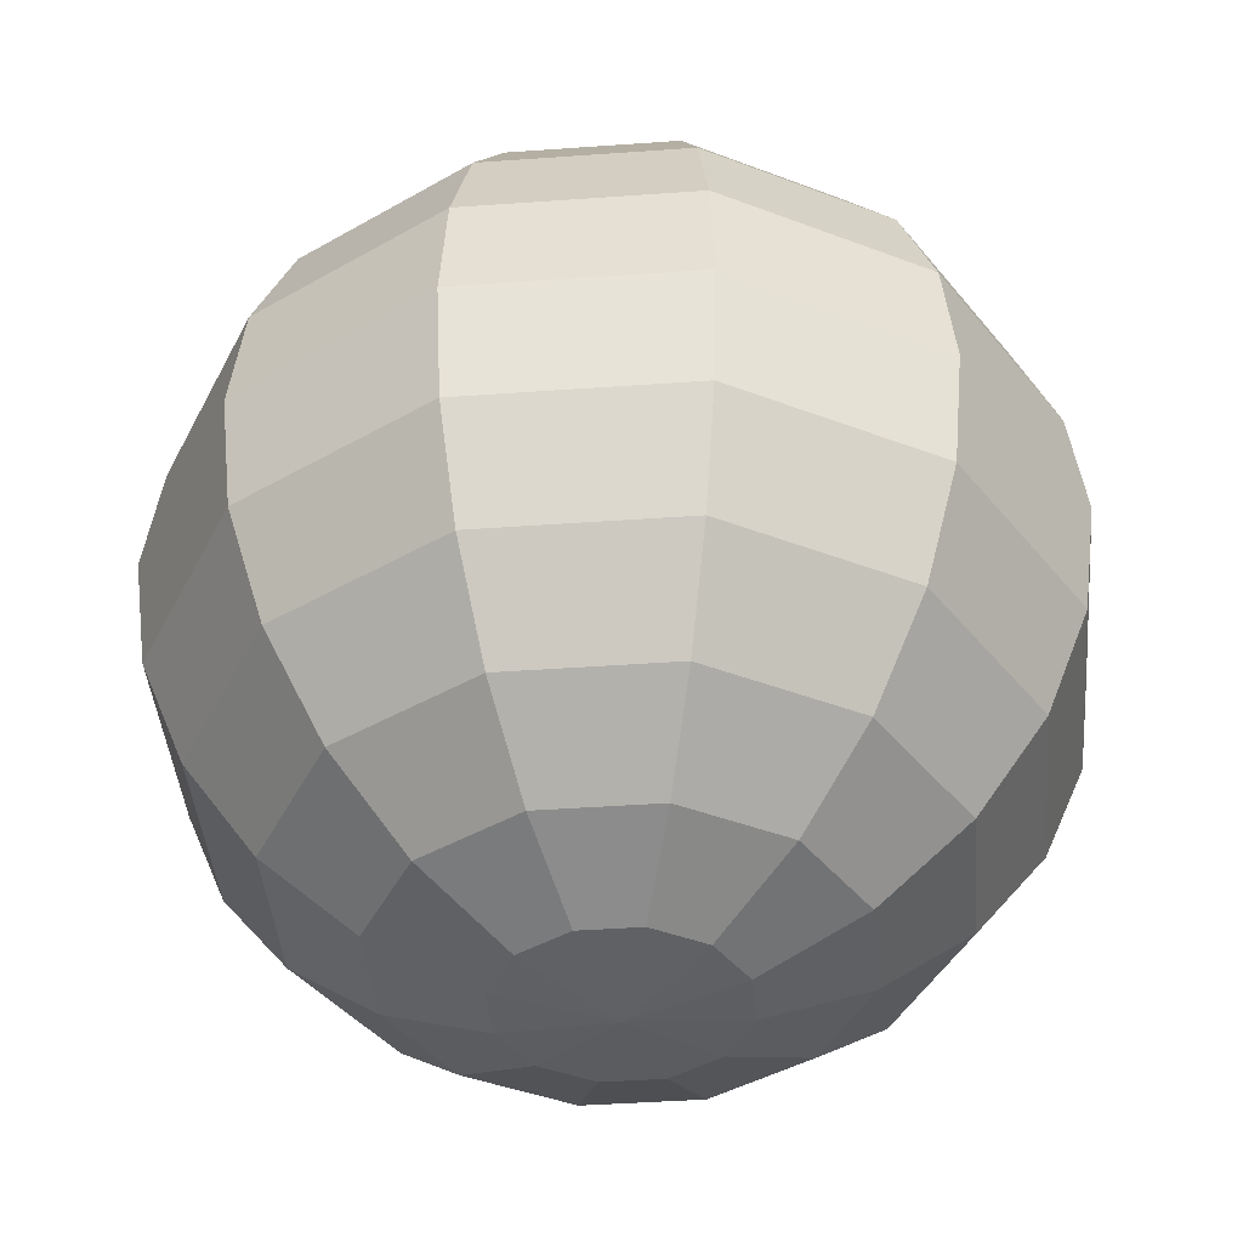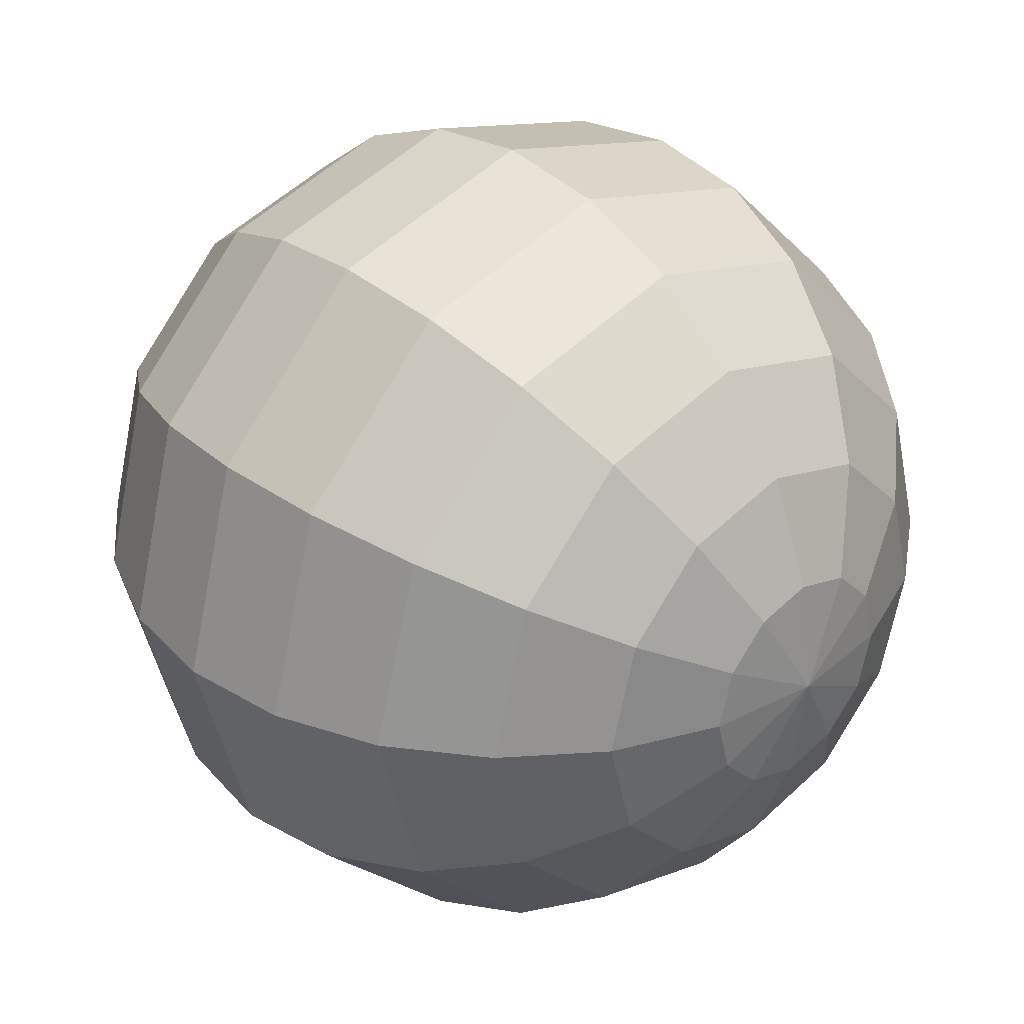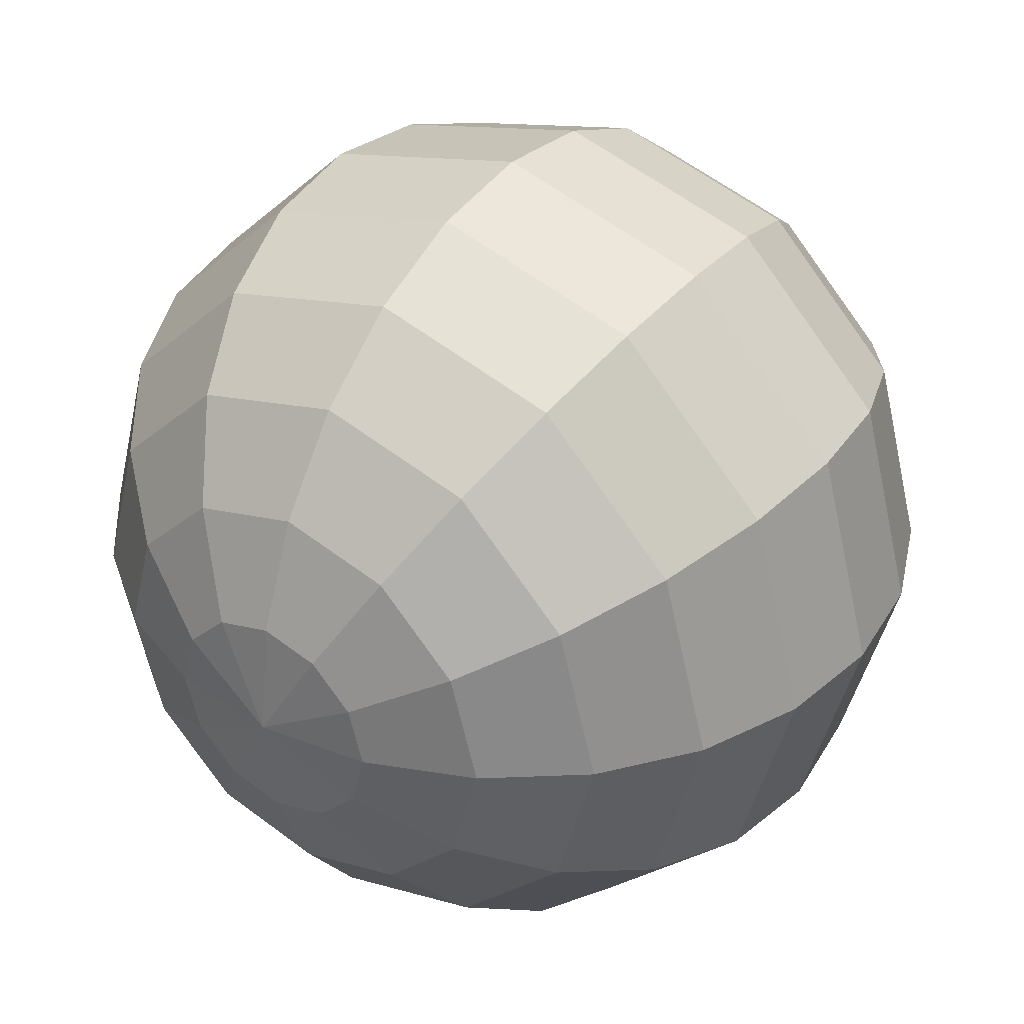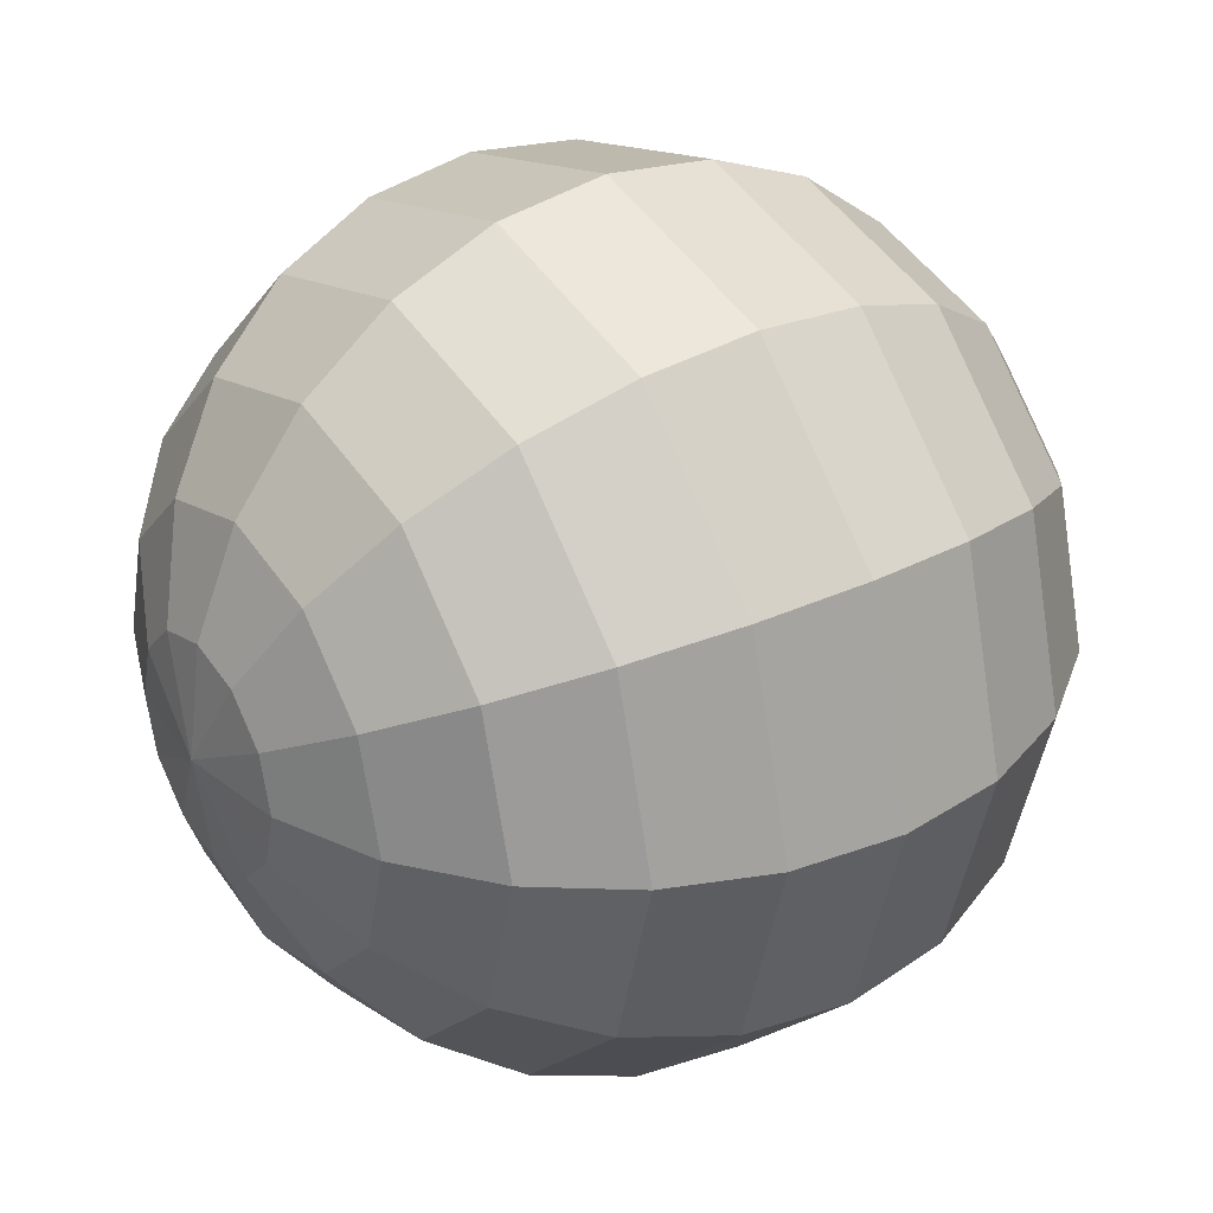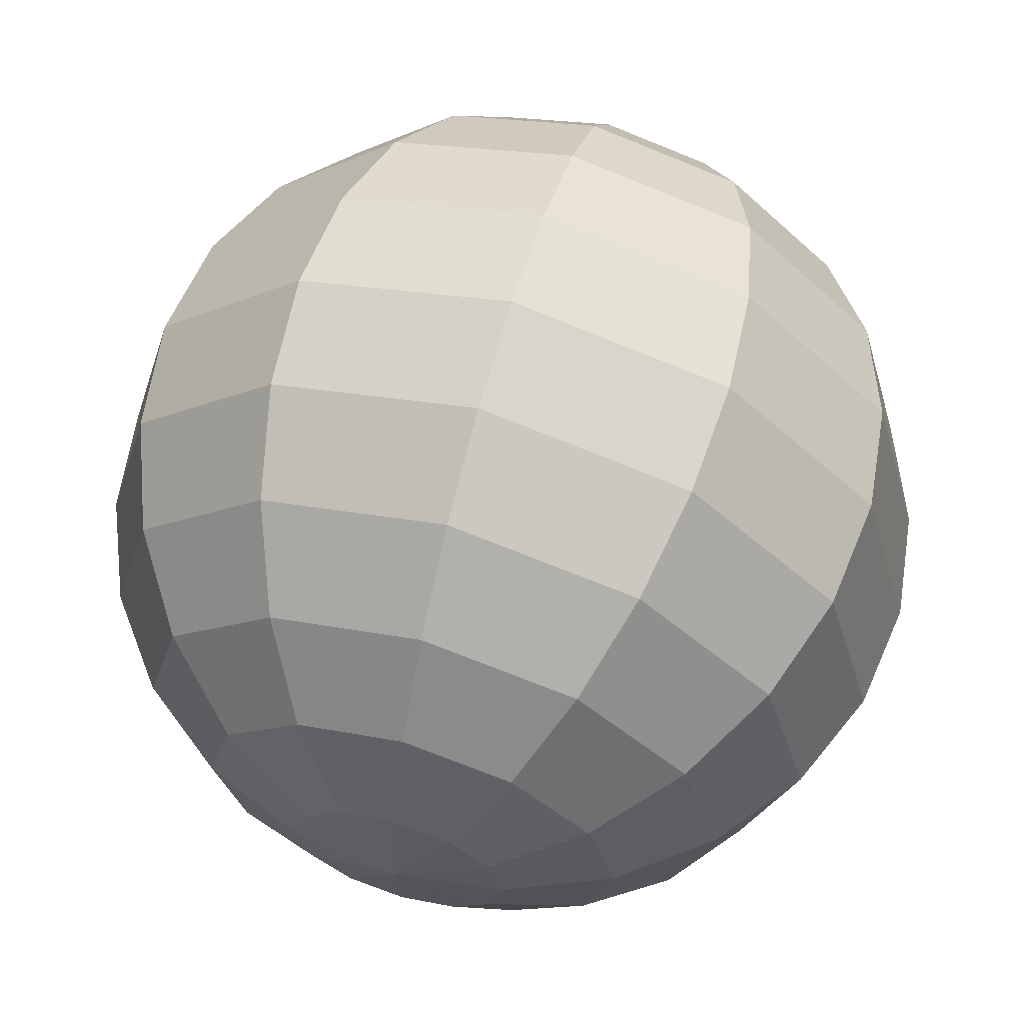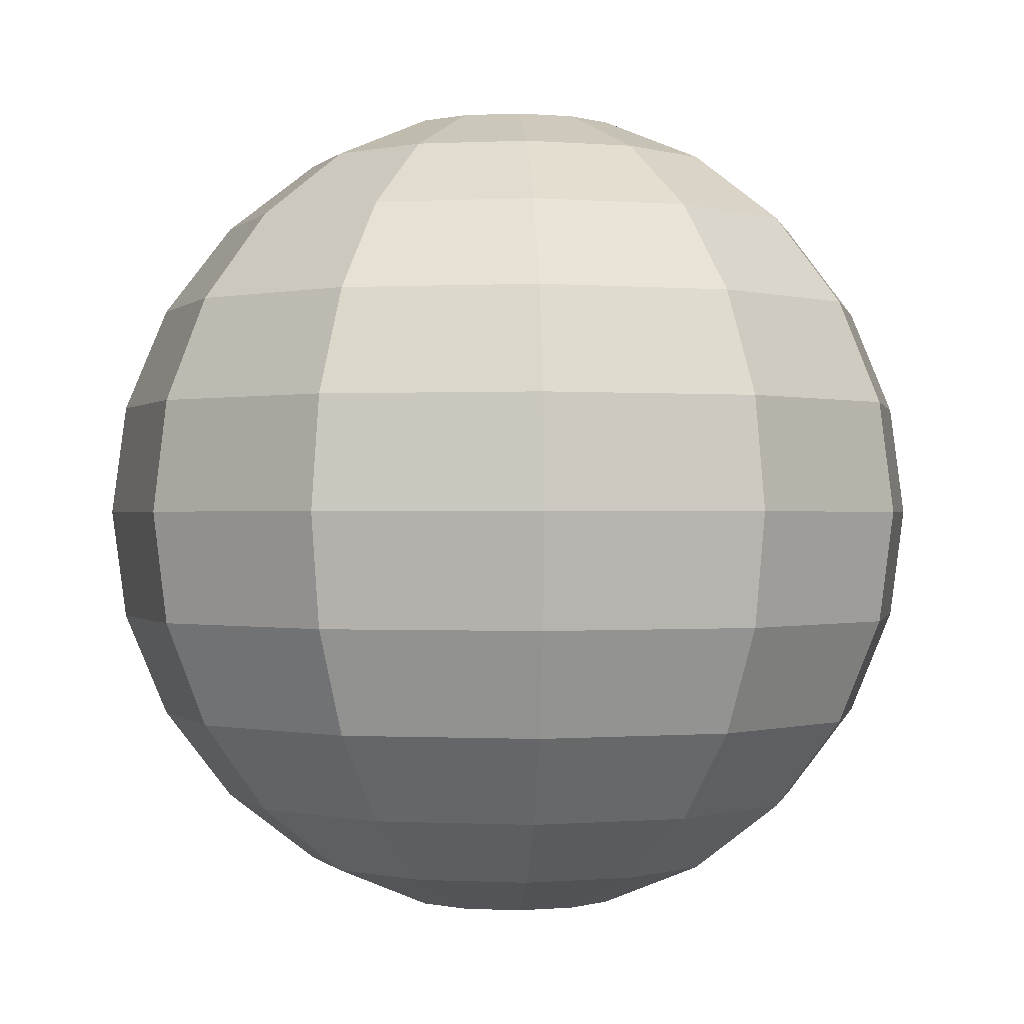
<metadata>
{"format":"obj","ext":"obj","renderer":"f3d","projection":"perspective","resolution":1024,"background":"white","views":[{"elev":-41.4,"azim":-160.0,"up":"+Y"},{"elev":32.9,"azim":-42.7,"up":"+Z"},{"elev":36.4,"azim":-145.5,"up":"+Z"},{"elev":32.0,"azim":55.1,"up":"+Z"},{"elev":62.6,"azim":-163.8,"up":"+Z"},{"elev":-0.1,"azim":-94.0,"up":"+Y"}]}
</metadata>
<code>
o 球.002
v 0 0.1136 0.1136
v 0 0.04158 0.1552
v 0 -0.04158 0.1552
v 0 -0.08033 0.1391
v -0.02079 0.1552 0.03601
v -0.04016 0.1391 0.06957
v -0.0568 0.1136 0.09838
v -0.06957 0.08033 0.1205
v -0.07759 0.04158 0.1344
v -0.08033 0 0.1391
v -0.07759 -0.04158 0.1344
v -0.06957 -0.08033 0.1205
v -0.0568 -0.1136 0.09838
v -0.04016 -0.1391 0.06957
v -0.02079 -0.1552 0.03601
v -0.03601 0.1552 0.02079
v -0.06957 0.1391 0.04016
v -0.09838 0.1136 0.0568
v -0.1205 0.08033 0.06957
v -0.1344 0.04158 0.07759
v -0.1391 0 0.08033
v -0.1344 -0.04158 0.07759
v -0.1205 -0.08033 0.06957
v -0.09838 -0.1136 0.0568
v -0.06957 -0.1391 0.04016
v -0.03601 -0.1552 0.02079
v -0.04158 0.1552 0
v -0.08033 0.1391 0
v -0.1136 0.1136 -0
v -0.1391 0.08033 -0
v -0.1552 0.04158 -0
v -0.1607 0 0
v -0.1552 -0.04158 -0
v -0.1391 -0.08033 -0
v -0.1136 -0.1136 -0
v -0.08033 -0.1391 0
v -0.04158 -0.1552 0
v -0.03601 0.1552 -0.02079
v -0.06957 0.1391 -0.04016
v -0.09838 0.1136 -0.0568
v -0.1205 0.08033 -0.06957
v -0.1344 0.04158 -0.07759
v -0.1391 0 -0.08033
v -0.1344 -0.04158 -0.07759
v -0.1205 -0.08033 -0.06957
v -0.09838 -0.1136 -0.0568
v -0.06957 -0.1391 -0.04016
v -0.03601 -0.1552 -0.02079
v -0.02079 0.1552 -0.03601
v -0.04016 0.1391 -0.06957
v -0.0568 0.1136 -0.09838
v -0.06957 0.08033 -0.1205
v -0.07759 0.04158 -0.1344
v -0.08033 0 -0.1391
v -0.07759 -0.04158 -0.1344
v -0.06957 -0.08033 -0.1205
v -0.0568 -0.1136 -0.09838
v -0.04016 -0.1391 -0.06957
v -0.02079 -0.1552 -0.03601
v 0 0.1552 -0.04158
v 0 0.1391 -0.08033
v 0 0.1136 -0.1136
v 0 0.08033 -0.1391
v 0 0.04158 -0.1552
v 0 0 -0.1607
v 0 -0.04158 -0.1552
v 0 -0.08033 -0.1391
v 0 -0.1136 -0.1136
v 0 -0.1391 -0.08033
v 0 -0.1552 -0.04158
v 0.02079 0.1552 -0.03601
v 0.04016 0.1391 -0.06957
v 0.0568 0.1136 -0.09838
v 0.06957 0.08033 -0.1205
v 0.07759 0.04158 -0.1344
v 0.08033 0 -0.1391
v 0.07759 -0.04158 -0.1344
v 0.06957 -0.08033 -0.1205
v 0.0568 -0.1136 -0.09838
v 0.04016 -0.1391 -0.06957
v 0.02079 -0.1552 -0.03601
v 0.03601 0.1552 -0.02079
v 0.06957 0.1391 -0.04016
v 0.09838 0.1136 -0.0568
v 0.1205 0.08033 -0.06957
v 0.1344 0.04158 -0.07759
v 0.1391 0 -0.08033
v 0.1344 -0.04158 -0.07759
v 0.1205 -0.08033 -0.06957
v 0.09838 -0.1136 -0.0568
v 0.06957 -0.1391 -0.04016
v 0.03601 -0.1552 -0.02079
v 0 0.1607 0
v 0.04158 0.1552 0
v 0.08033 0.1391 0
v 0.1136 0.1136 0
v 0.1391 0.08033 0
v 0.1552 0.04158 0
v 0.1607 0 0
v 0.1552 -0.04158 0
v 0.1391 -0.08033 0
v 0.1136 -0.1136 0
v 0.08033 -0.1391 0
v 0.04158 -0.1552 0
v 0.03601 0.1552 0.02079
v 0.06957 0.1391 0.04016
v 0.09838 0.1136 0.0568
v 0.1205 0.08033 0.06957
v 0.1344 0.04158 0.07759
v 0.1391 0 0.08033
v 0.1344 -0.04158 0.07759
v 0.1205 -0.08033 0.06957
v 0.09838 -0.1136 0.0568
v 0.06957 -0.1391 0.04016
v 0.03601 -0.1552 0.02079
v 0.02079 0.1552 0.03601
v 0.04016 0.1391 0.06957
v 0.0568 0.1136 0.09838
v 0.06957 0.08033 0.1205
v 0.07759 0.04158 0.1344
v 0.08033 0 0.1391
v 0.07759 -0.04158 0.1344
v 0.06957 -0.08033 0.1205
v 0.0568 -0.1136 0.09838
v 0.04016 -0.1391 0.06957
v 0.02079 -0.1552 0.03601
v 0 0.1552 0.04158
v 0 0.1391 0.08033
v -0 0.08033 0.1391
v 0 0 0.1607
v -0 -0.1136 0.1136
v 0 -0.1391 0.08033
v 0 -0.1552 0.04158
v 0 -0.1607 0
f 129 7 8
f 132 15 133
f 127 93 5
f 3 12 4
f 129 9 2
f 134 133 15
f 127 6 128
f 131 12 13
f 130 9 10
f 128 7 1
f 131 14 132
f 3 10 11
f 13 23 24
f 9 21 10
f 6 18 7
f 13 25 14
f 10 22 11
f 7 19 8
f 15 25 26
f 5 93 16
f 11 23 12
f 8 20 9
f 134 15 26
f 5 17 6
f 16 93 27
f 22 34 23
f 20 30 31
f 134 26 37
f 17 27 28
f 24 34 35
f 20 32 21
f 18 28 29
f 24 36 25
f 22 32 33
f 18 30 19
f 26 36 37
f 35 47 36
f 33 43 44
f 29 41 30
f 36 48 37
f 27 93 38
f 33 45 34
f 31 41 42
f 134 37 48
f 27 39 28
f 34 46 35
f 31 43 32
f 29 39 40
f 38 50 39
f 45 57 46
f 42 54 43
f 39 51 40
f 46 58 47
f 44 54 55
f 40 52 41
f 48 58 59
f 38 93 49
f 44 56 45
f 41 53 42
f 134 48 59
f 59 69 70
f 49 93 60
f 55 67 56
f 52 64 53
f 134 59 70
f 50 60 61
f 56 68 57
f 53 65 54
f 51 61 62
f 57 69 58
f 55 65 66
f 51 63 52
f 62 72 73
f 68 80 69
f 66 76 77
f 63 73 74
f 69 81 70
f 60 93 71
f 67 77 78
f 64 74 75
f 134 70 81
f 60 72 61
f 67 79 68
f 64 76 65
f 134 81 92
f 71 83 72
f 78 90 79
f 75 87 76
f 72 84 73
f 79 91 80
f 77 87 88
f 73 85 74
f 81 91 92
f 71 93 82
f 78 88 89
f 74 86 75
f 84 97 85
f 92 103 104
f 82 93 94
f 88 101 89
f 85 98 86
f 134 92 104
f 83 94 95
f 90 101 102
f 86 99 87
f 84 95 96
f 90 103 91
f 88 99 100
f 96 106 107
f 102 114 103
f 100 110 111
f 96 108 97
f 103 115 104
f 94 93 105
f 100 112 101
f 97 109 98
f 134 104 115
f 94 106 95
f 102 112 113
f 98 110 99
f 108 120 109
f 134 115 126
f 105 117 106
f 112 124 113
f 109 121 110
f 106 118 107
f 113 125 114
f 111 121 122
f 107 119 108
f 115 125 126
f 105 93 116
f 111 123 112
f 118 129 119
f 126 132 133
f 116 93 127
f 122 4 123
f 120 129 2
f 134 126 133
f 117 127 128
f 124 4 131
f 120 130 121
f 118 128 1
f 124 132 125
f 122 130 3
f 129 1 7
f 132 14 15
f 3 11 12
f 129 8 9
f 127 5 6
f 131 4 12
f 130 2 9
f 128 6 7
f 131 13 14
f 3 130 10
f 13 12 23
f 9 20 21
f 6 17 18
f 13 24 25
f 10 21 22
f 7 18 19
f 15 14 25
f 11 22 23
f 8 19 20
f 5 16 17
f 22 33 34
f 20 19 30
f 17 16 27
f 24 23 34
f 20 31 32
f 18 17 28
f 24 35 36
f 22 21 32
f 18 29 30
f 26 25 36
f 35 46 47
f 33 32 43
f 29 40 41
f 36 47 48
f 33 44 45
f 31 30 41
f 27 38 39
f 34 45 46
f 31 42 43
f 29 28 39
f 38 49 50
f 45 56 57
f 42 53 54
f 39 50 51
f 46 57 58
f 44 43 54
f 40 51 52
f 48 47 58
f 44 55 56
f 41 52 53
f 59 58 69
f 55 66 67
f 52 63 64
f 50 49 60
f 56 67 68
f 53 64 65
f 51 50 61
f 57 68 69
f 55 54 65
f 51 62 63
f 62 61 72
f 68 79 80
f 66 65 76
f 63 62 73
f 69 80 81
f 67 66 77
f 64 63 74
f 60 71 72
f 67 78 79
f 64 75 76
f 71 82 83
f 78 89 90
f 75 86 87
f 72 83 84
f 79 90 91
f 77 76 87
f 73 84 85
f 81 80 91
f 78 77 88
f 74 85 86
f 84 96 97
f 92 91 103
f 88 100 101
f 85 97 98
f 83 82 94
f 90 89 101
f 86 98 99
f 84 83 95
f 90 102 103
f 88 87 99
f 96 95 106
f 102 113 114
f 100 99 110
f 96 107 108
f 103 114 115
f 100 111 112
f 97 108 109
f 94 105 106
f 102 101 112
f 98 109 110
f 108 119 120
f 105 116 117
f 112 123 124
f 109 120 121
f 106 117 118
f 113 124 125
f 111 110 121
f 107 118 119
f 115 114 125
f 111 122 123
f 118 1 129
f 126 125 132
f 122 3 4
f 120 119 129
f 117 116 127
f 124 123 4
f 120 2 130
f 118 117 128
f 124 131 132
f 122 121 130

</code>
